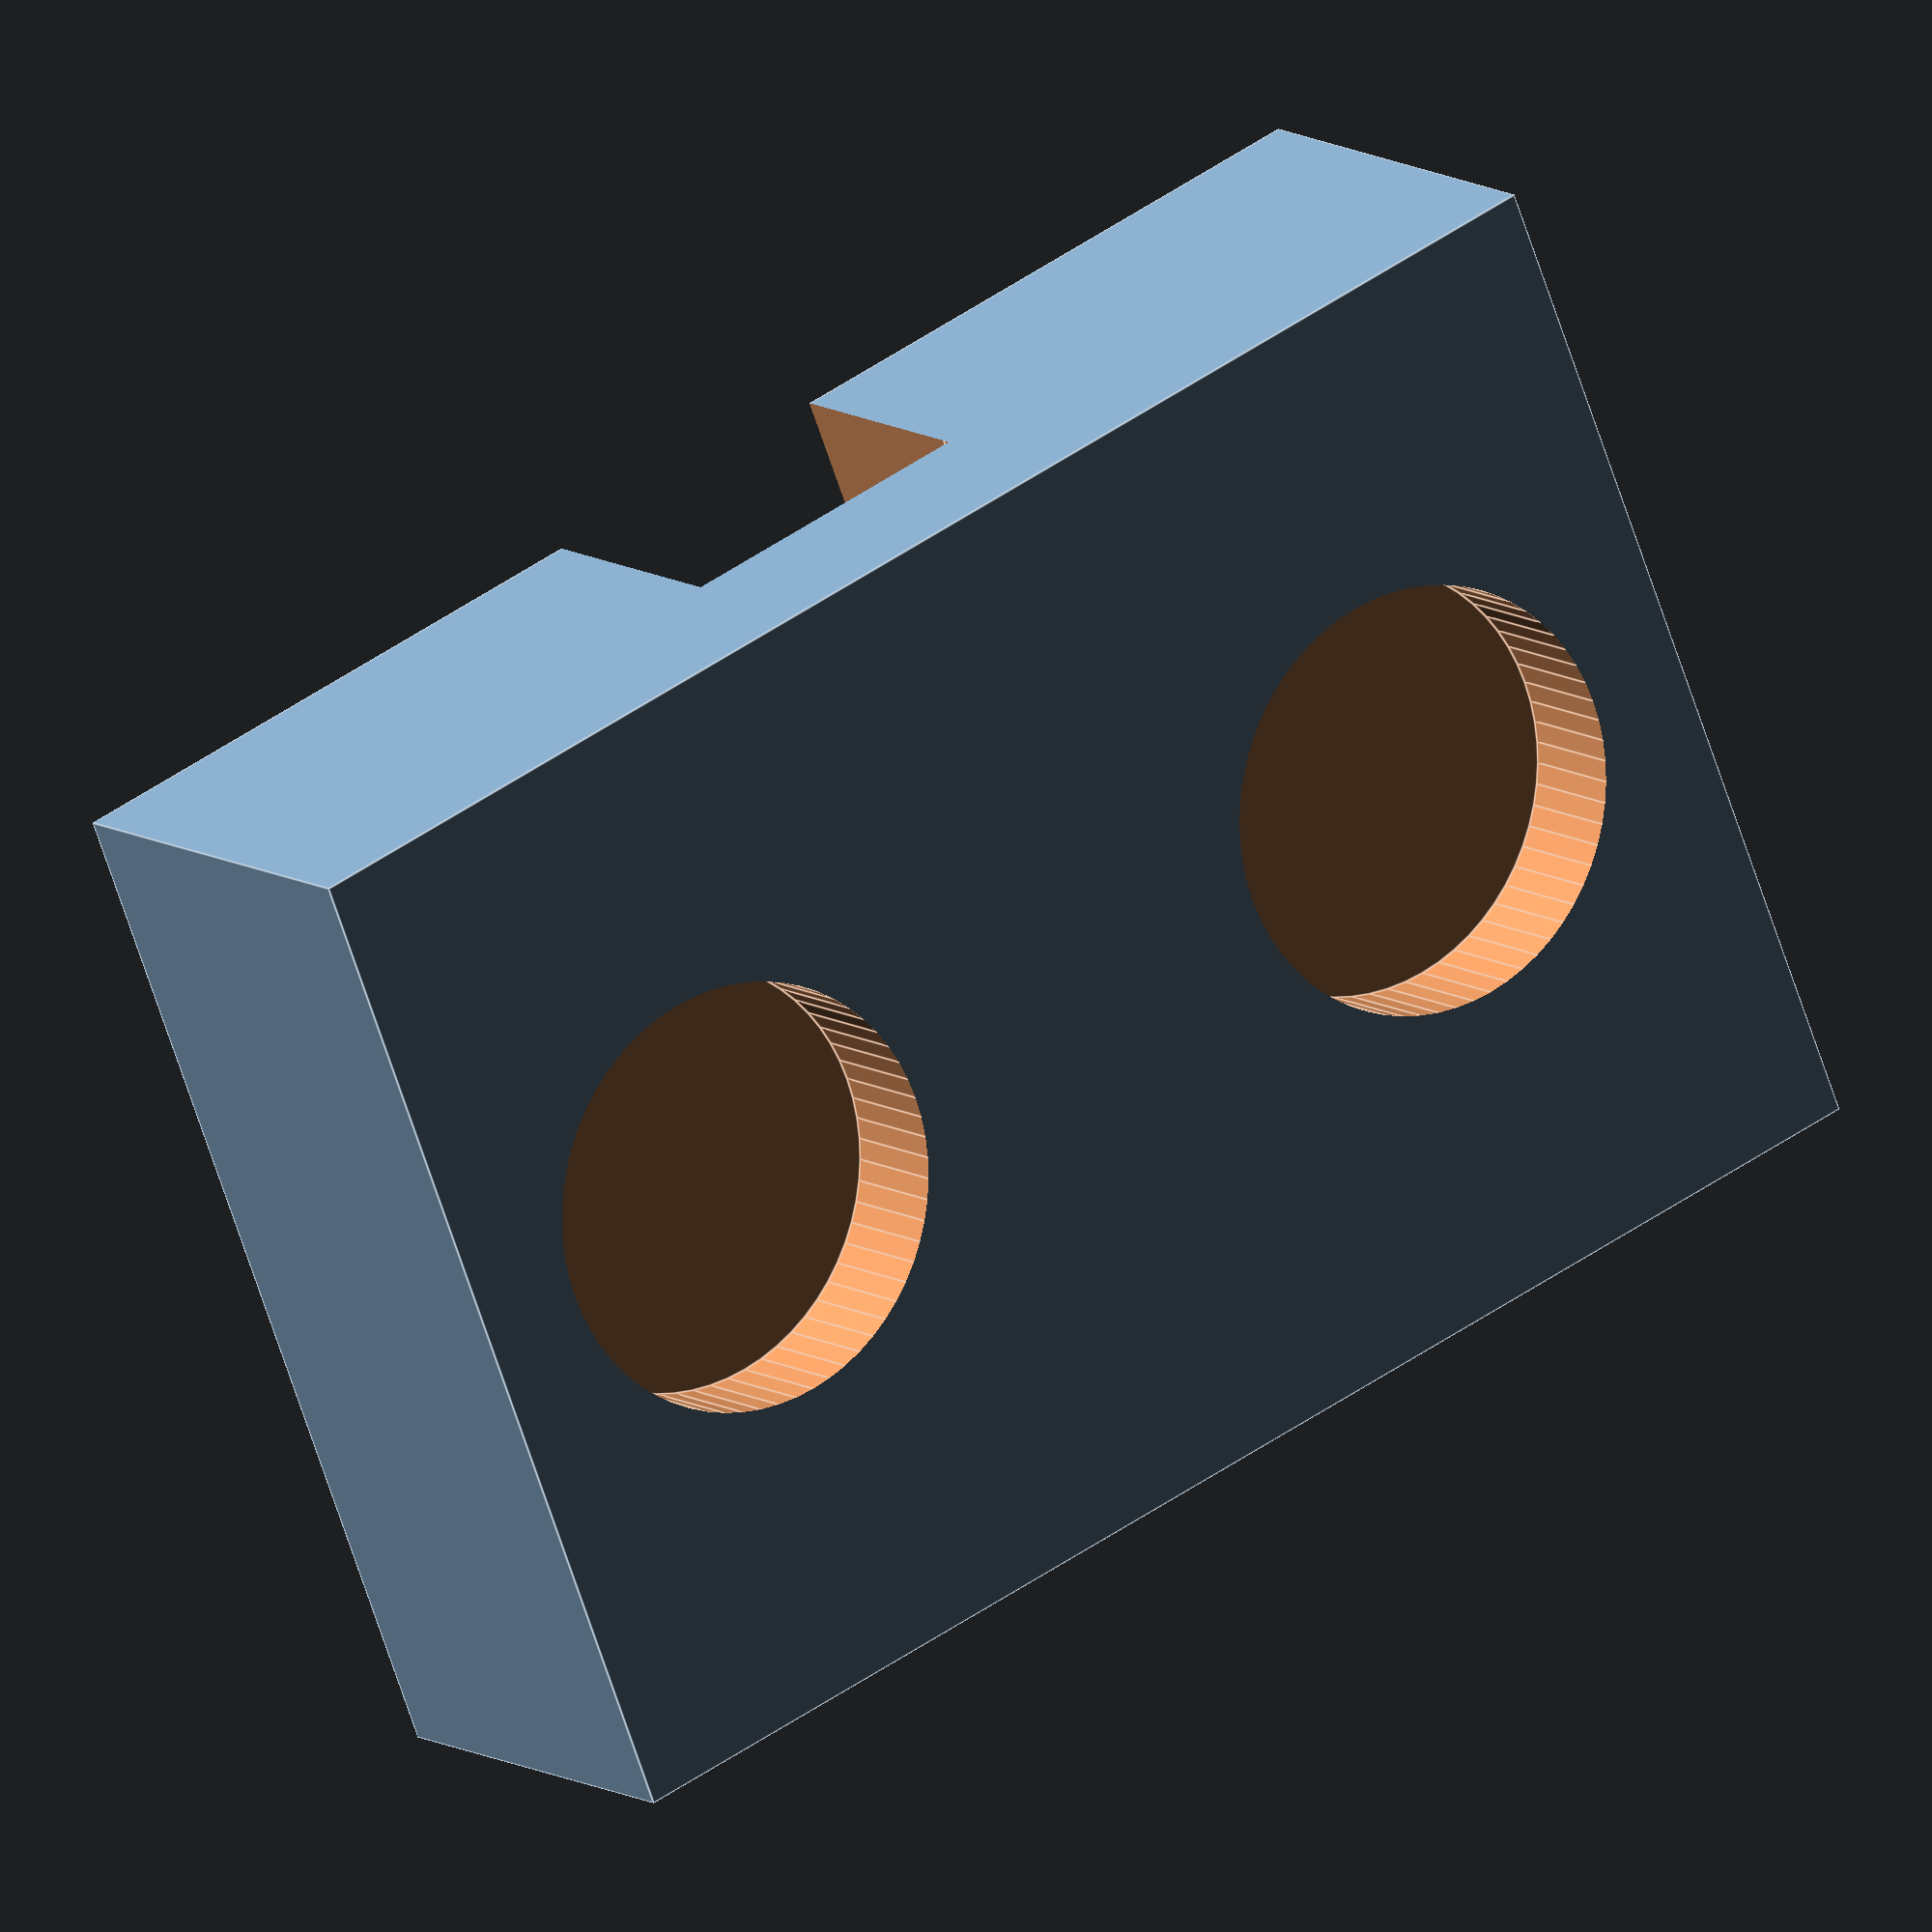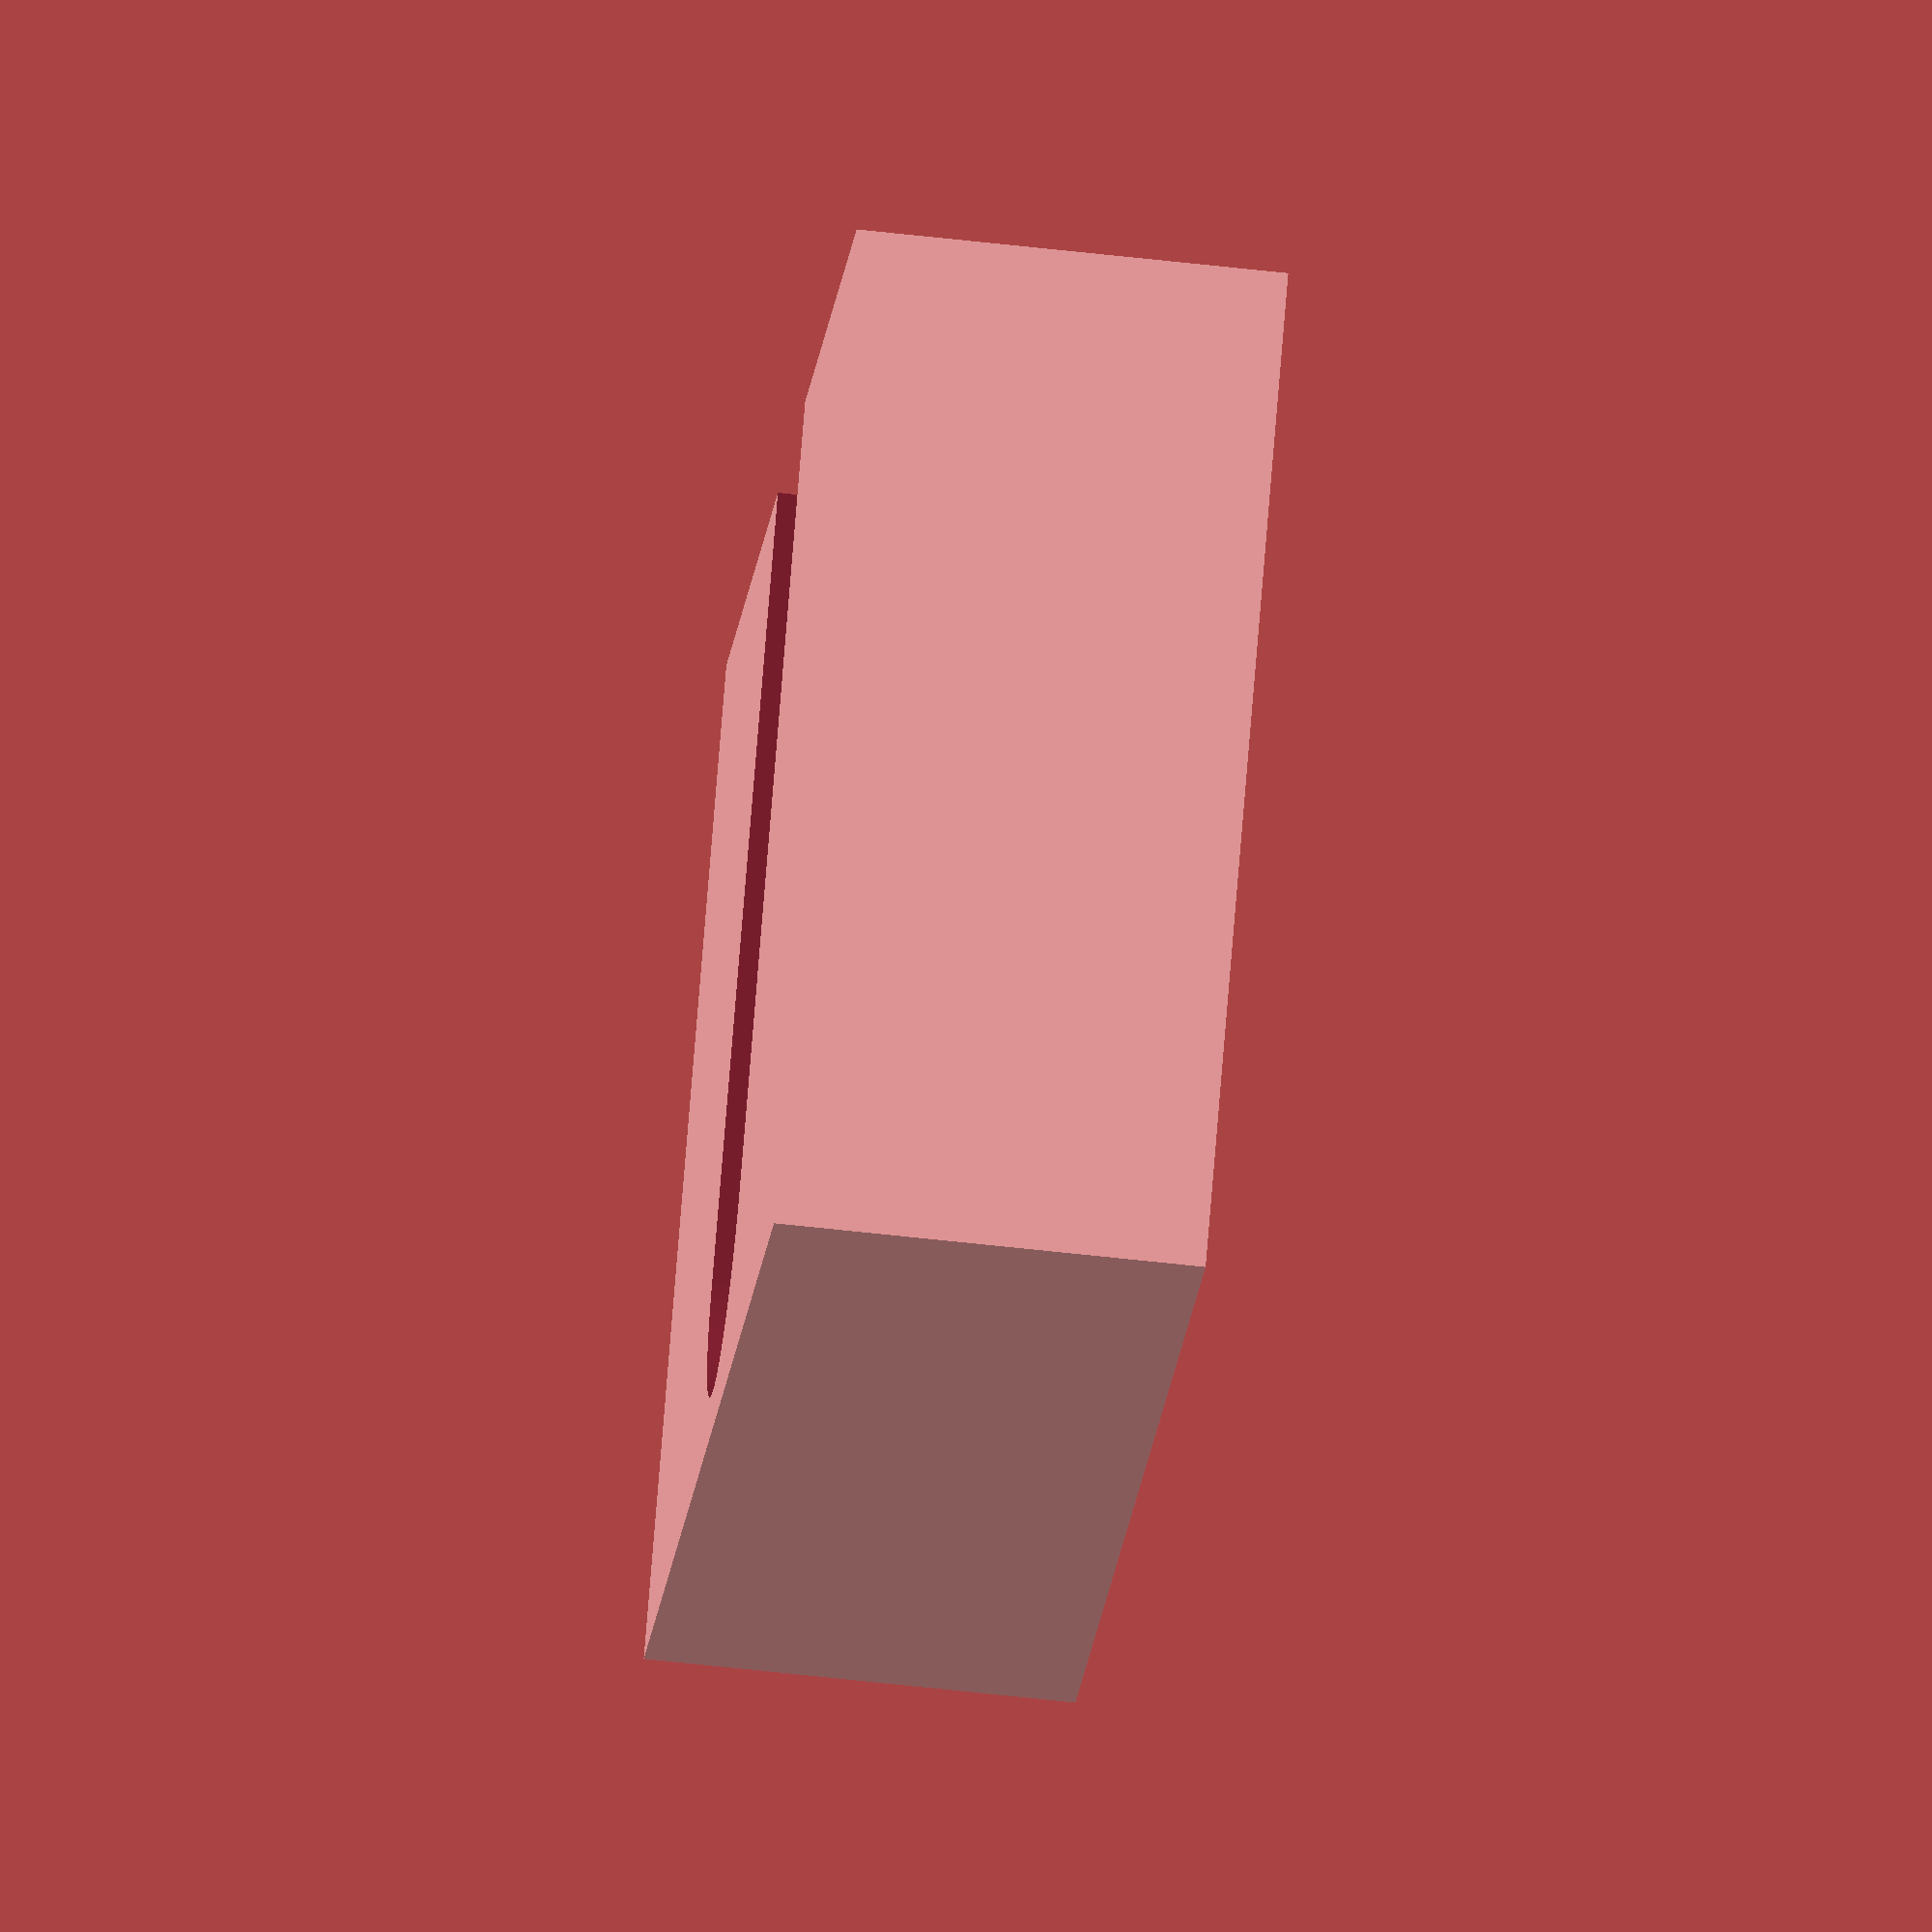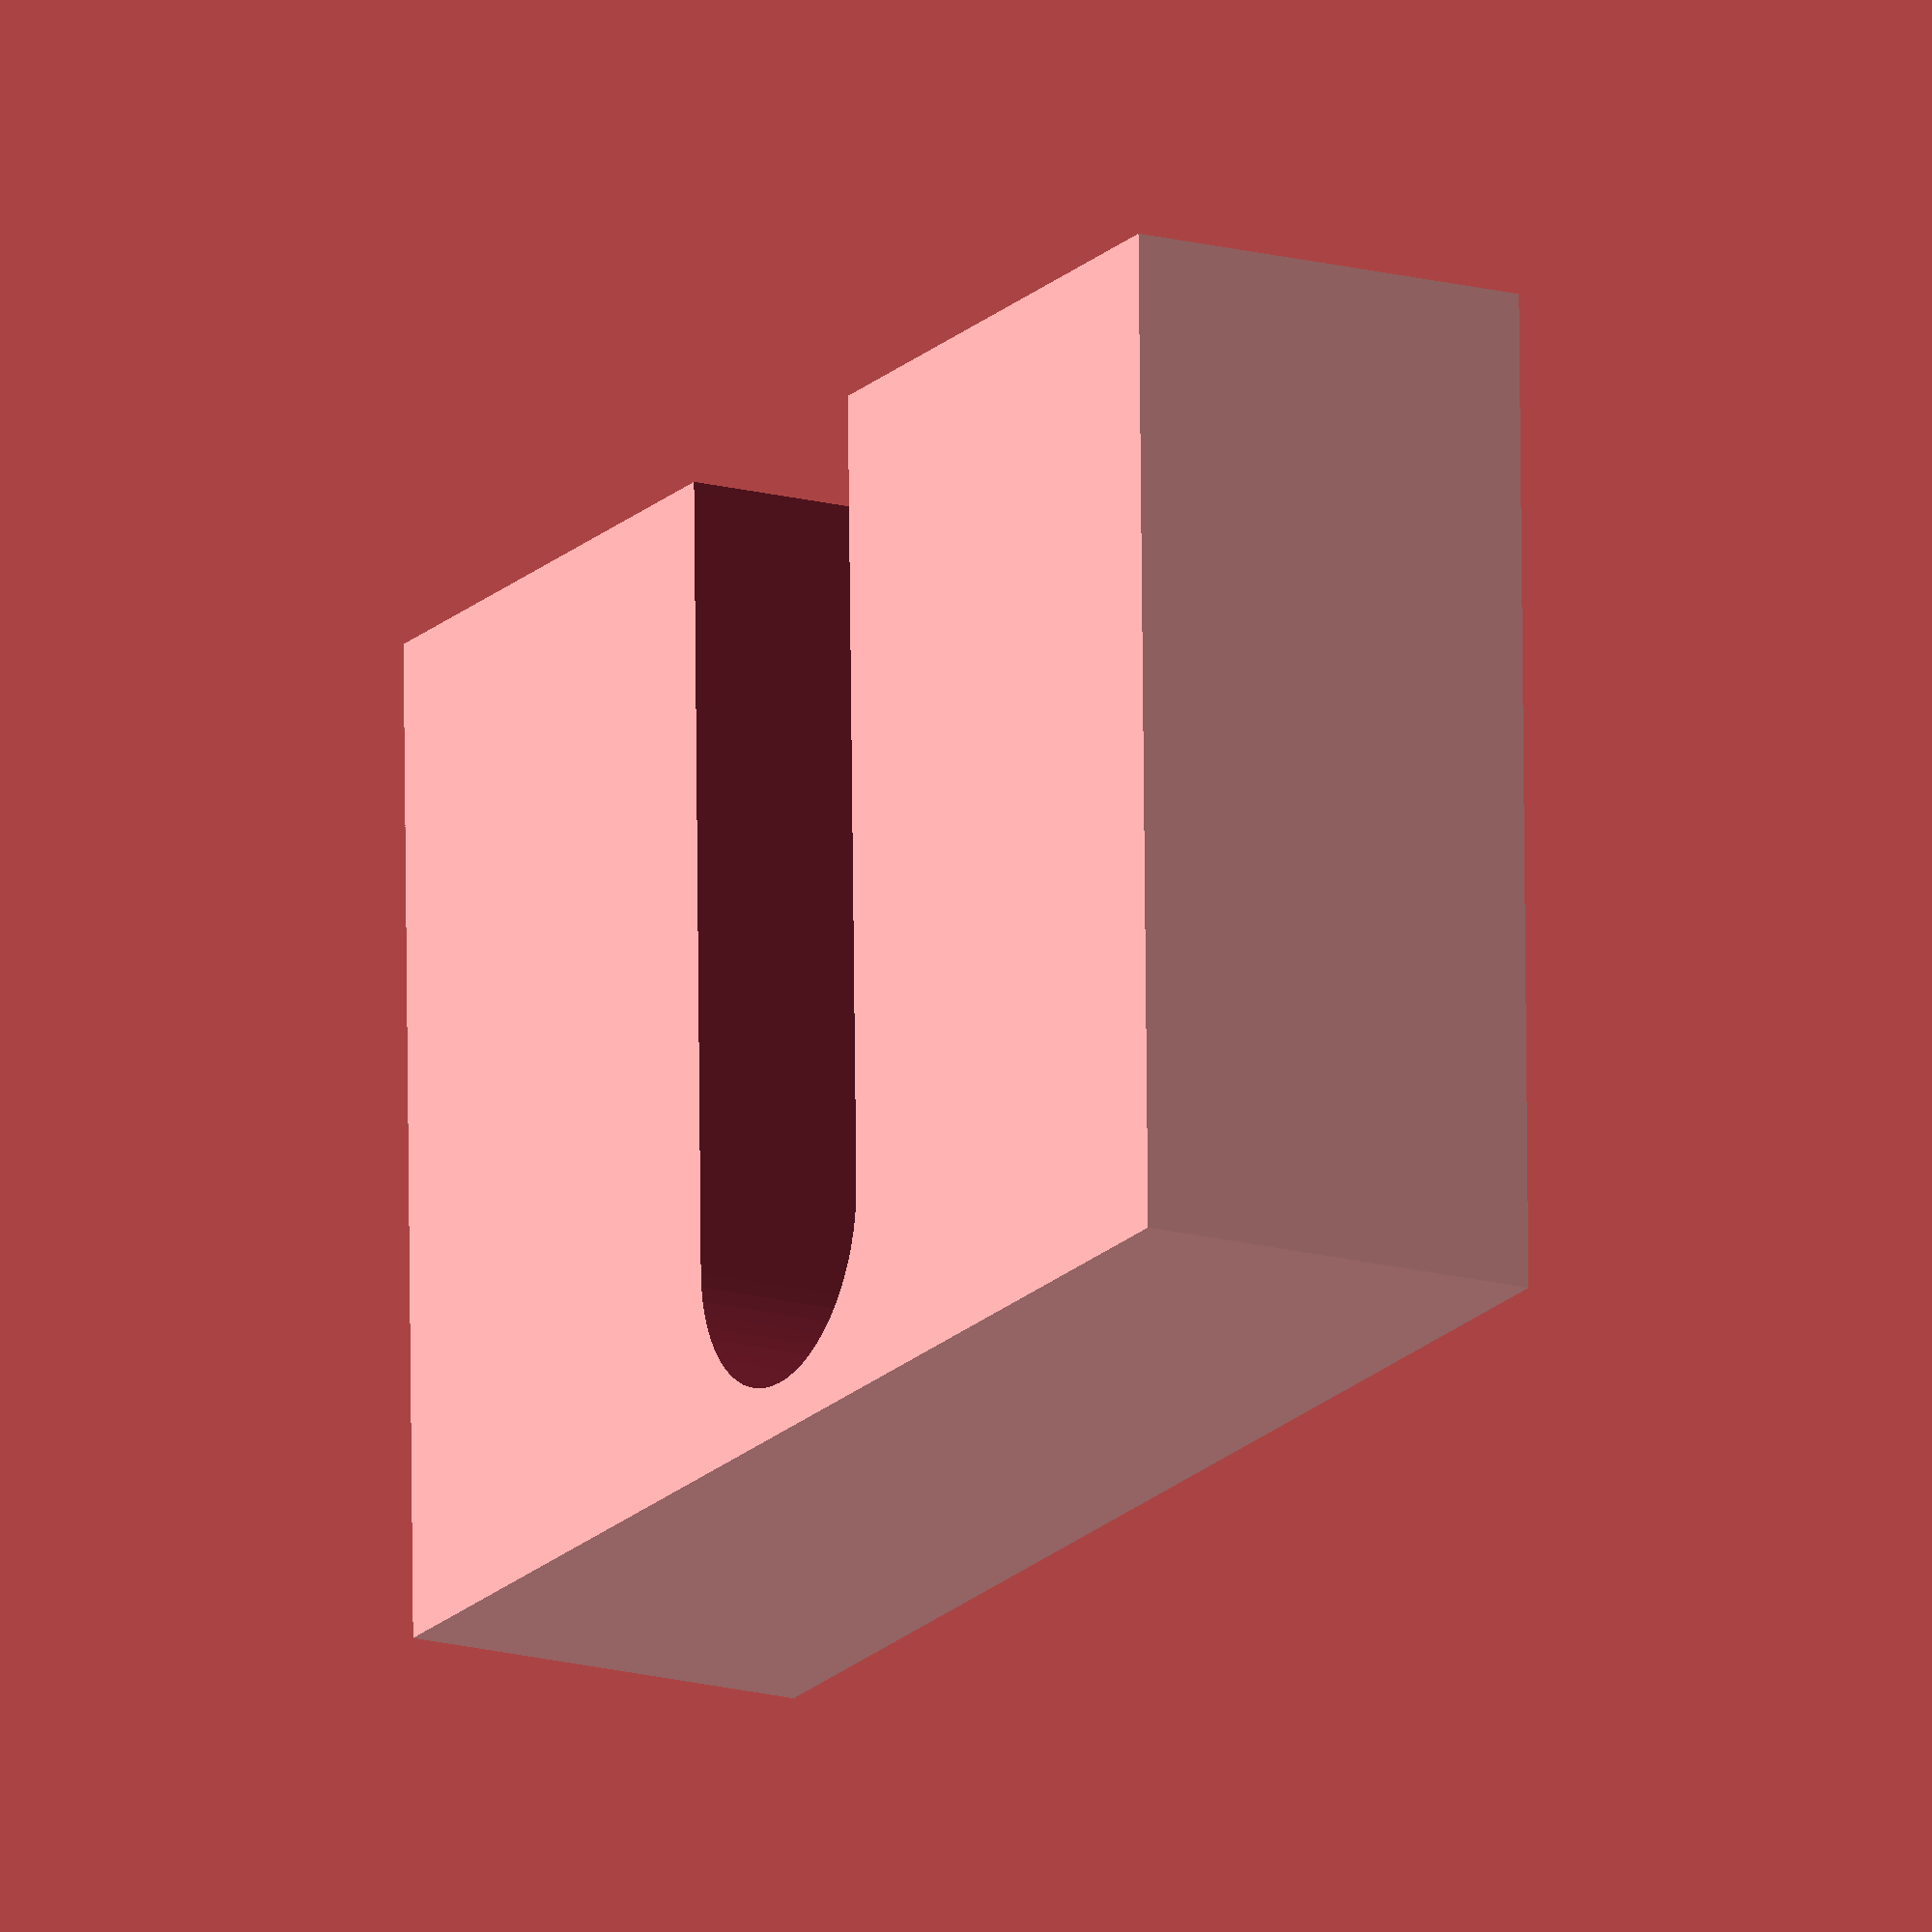
<openscad>
// Aftershokz Aeropex Charger Dock

Device = "OpenRun"; // ["OpenRun","OpenRun  Pro"]

module Charger()
{
    // Charger Dimentions
    Width = 7.32;
    Length = 21.57;
    Height = 6;
    EndRadius = 3.7;

    hull()
    {
        translate([ 0, -EndRadius, 0 ])
        {
            cube(size = [ Width, Length - EndRadius, Height ], center = true);
        }
        translate([ 0, Length / 2 - EndRadius, 0 ])
        {
            cylinder(r = EndRadius, h = 6, center = true);
        }
    }
}
$fn = 64;
Width = 35;
Length = 24;
Height = 10;
Triangle = [ [ 0, 0 ], [ Length / 2, 0 ], [ Length / 2, Height ] ];

difference()
{
    if (Device == "OpenRun")
    {
        difference()
        {
            // Base
            translate([ 0, 0, -2.1 ])
            {
                cube(size = [ Width, Length, Height ], center = true);
            }
            // Charger holder, OpenRun
            Charger();
        }
    }
    else
    {
        // OpenRun Pro
        // Base
        difference()
        {
            hull()
            {
                translate([ 0, 0, -2.1 ])
                {
                    cube(size = [ Width, Length, Height ], center = true);
                    translate([ 0, 0, 10 ]) rotate([ 90, 0, 90 ])
                        linear_extrude(height = Width, center = true, convexity = 10, scale = [ 1, 1 ], $fn = 100)
                            polygon(Triangle);
                }
            }
            // Charger holder
            translate([ 0, 1, 1 ]) rotate([ 32, 0, 0 ]) translate([ 0, 3.5, 5.6 ])
            {
                translate([ 0, -10, 0 ]) Charger();
                Charger();
            }
        }
    }

    // Magnet D10x3mm insert hole
    mirror([ 1, 0, 0 ])
    {
        translate([ 10, 0, -(Height / 2 + 0.7) ])
        {
            cylinder(r = 10.05 / 2, h = 3, center = true);
        }
    }
    // Mag D10x3mm insert hole
    mirror([ 0, 0, 0 ])
    {
        translate([ 10, 0, -(Height / 2 + 0.7) ])
        {
            cylinder(r = 10.05 / 2, h = 3, center = true);
        }
    }
}
</openscad>
<views>
elev=169.6 azim=21.8 roll=32.9 proj=o view=edges
elev=59.7 azim=222.8 roll=83.3 proj=o view=solid
elev=196.7 azim=358.9 roll=118.9 proj=o view=solid
</views>
